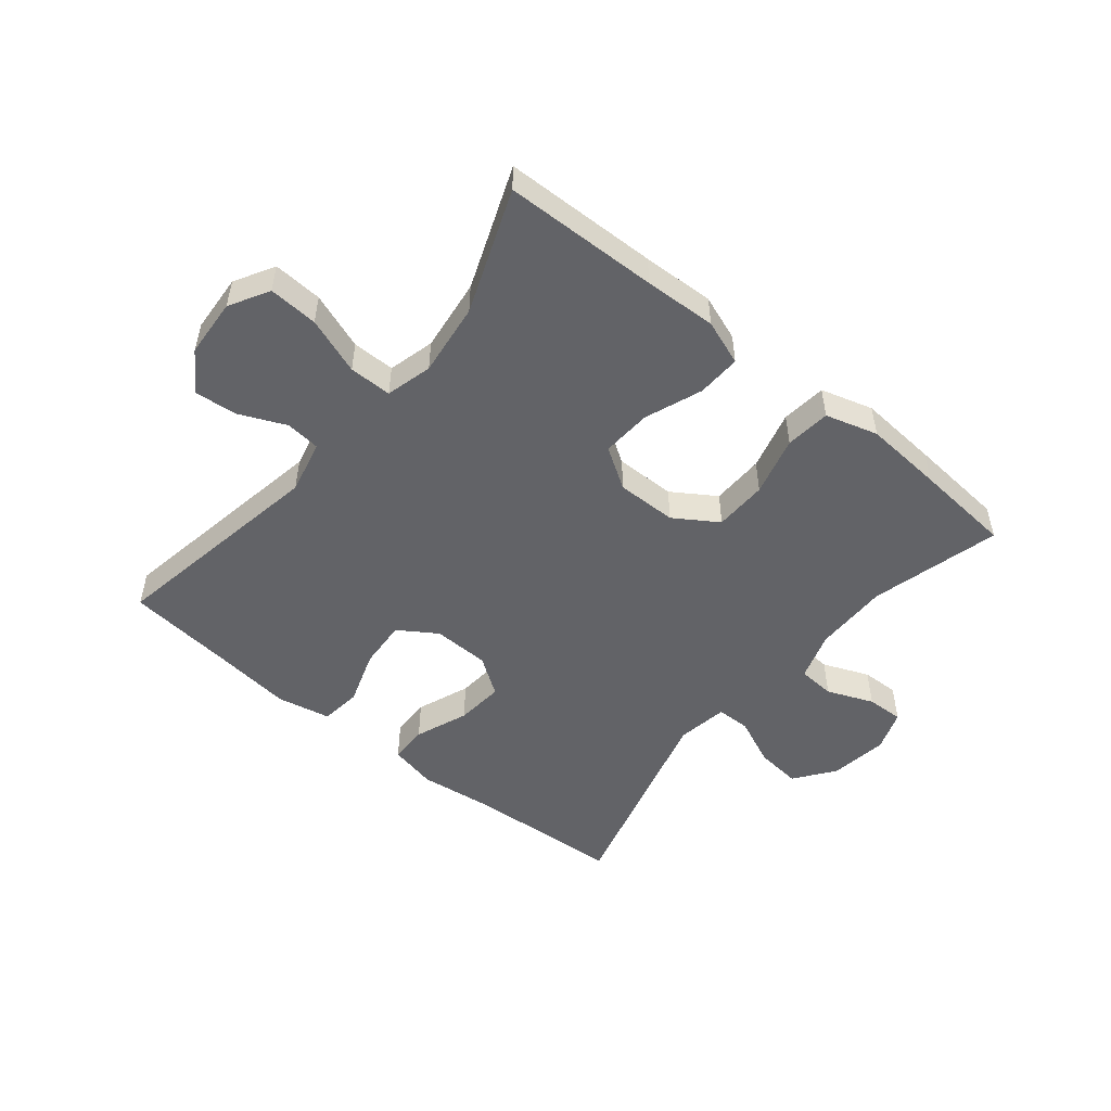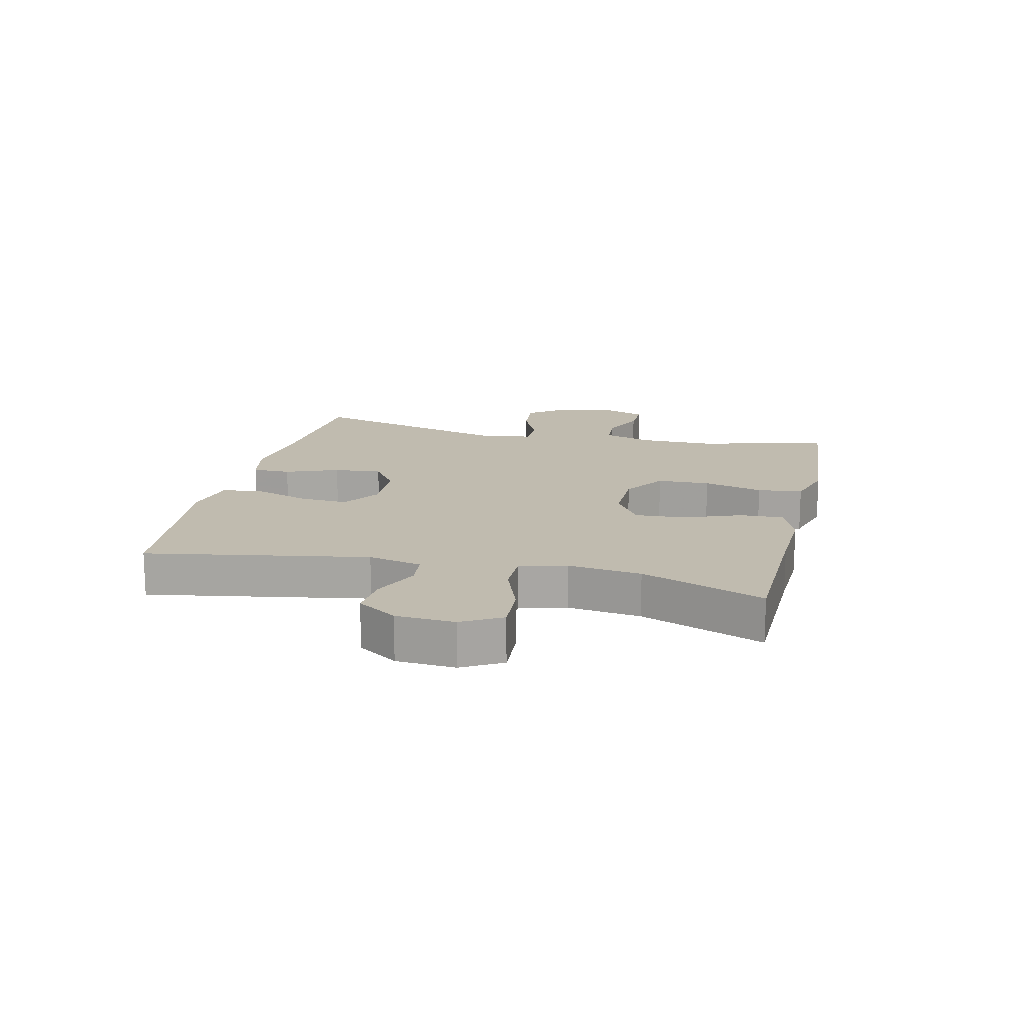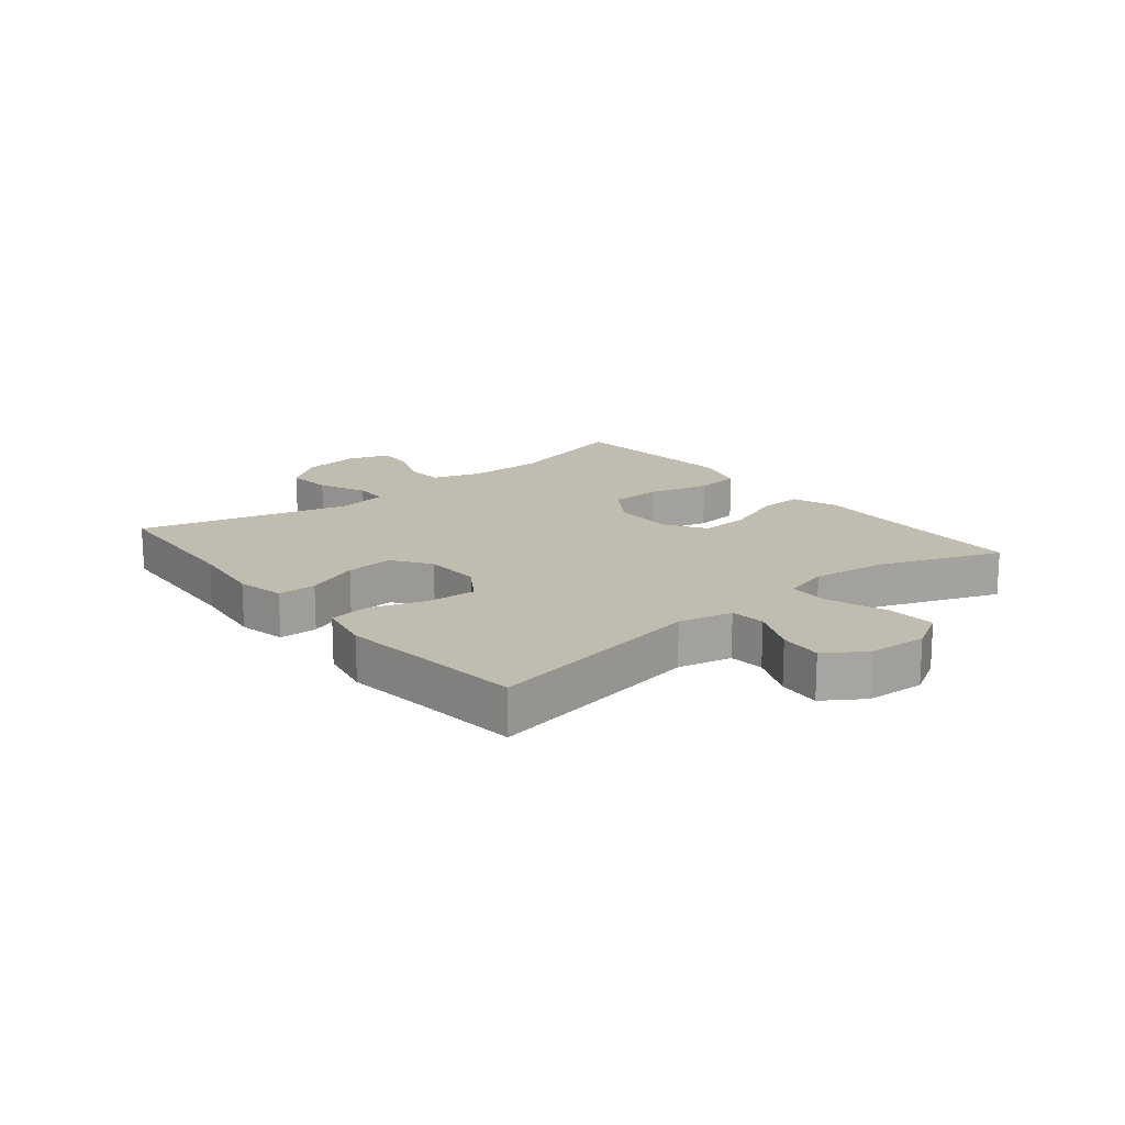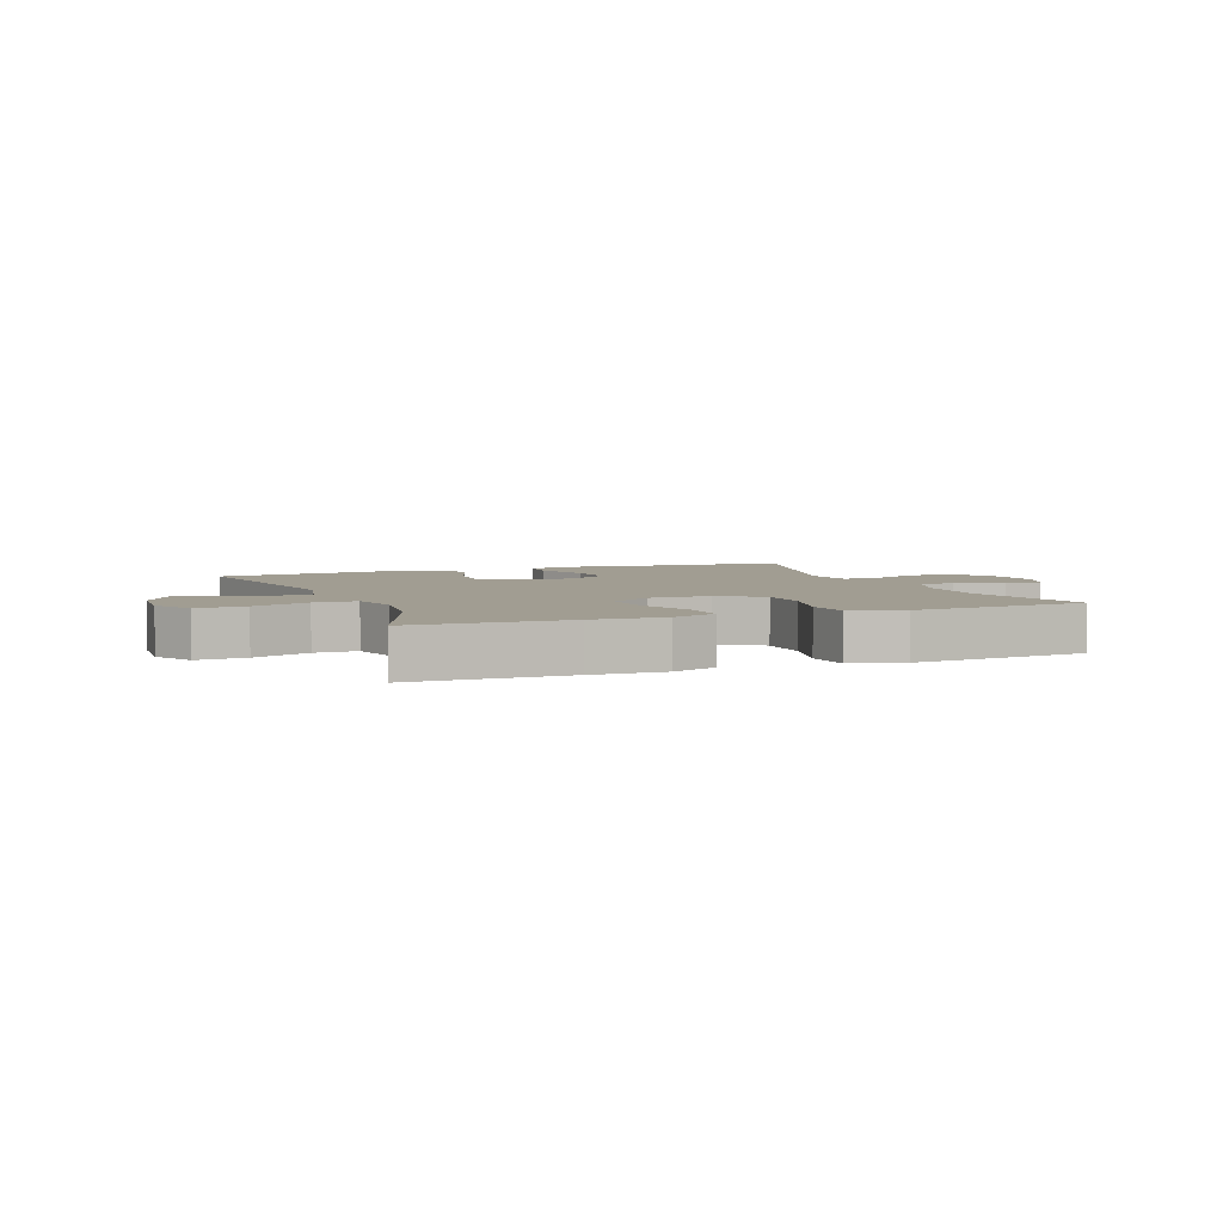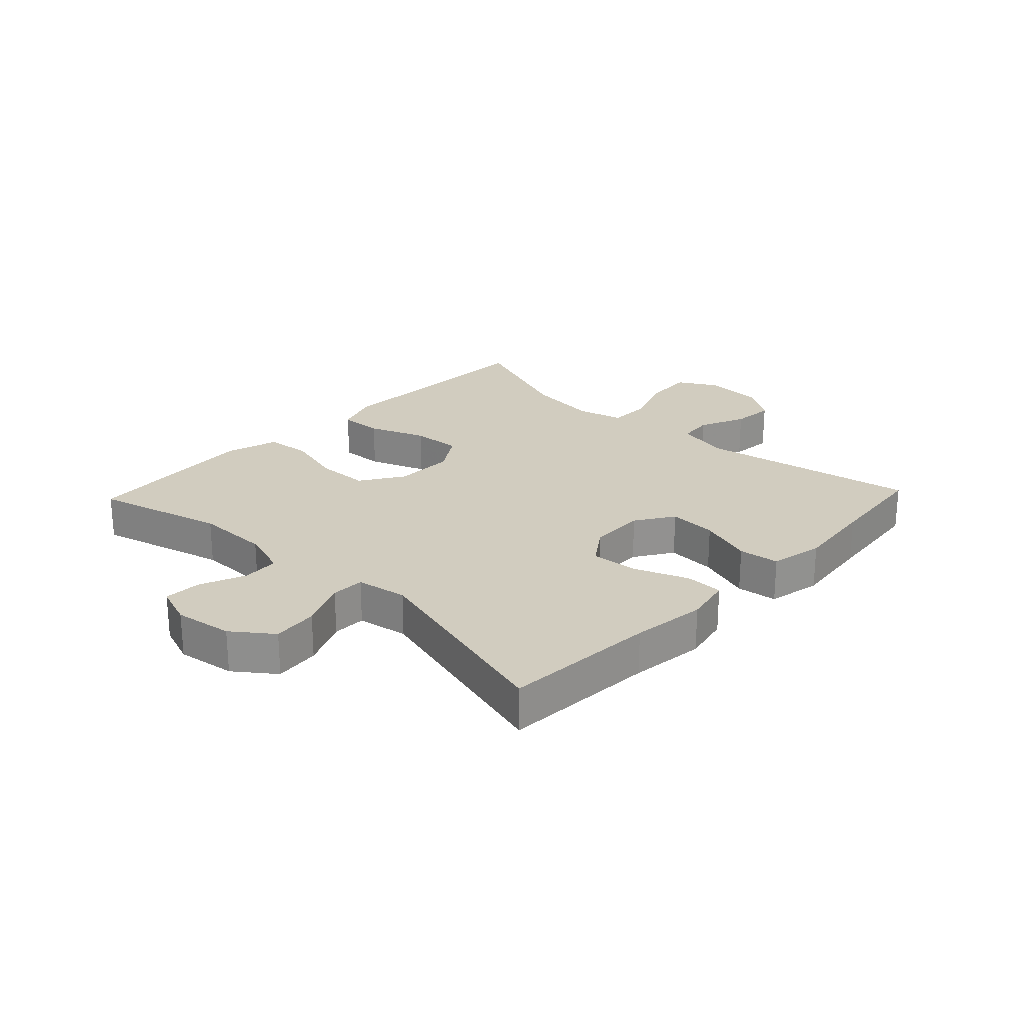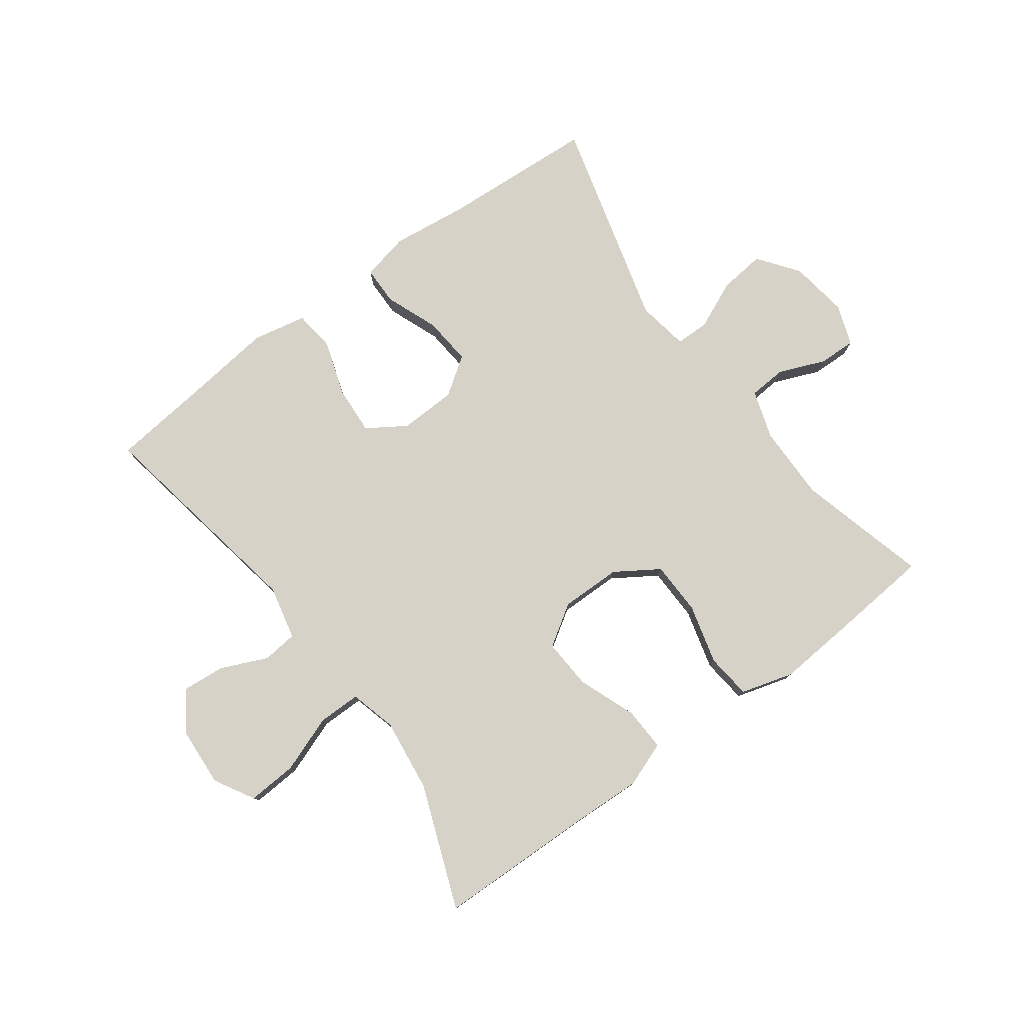
<metadata>
{"format":"obj","ext":"obj","renderer":"f3d","projection":"perspective","resolution":1024,"background":"white","views":[{"elev":-51.0,"azim":140.8,"up":"+Y"},{"elev":15.9,"azim":103.2,"up":"+Y"},{"elev":16.6,"azim":50.8,"up":"+Y"},{"elev":4.6,"azim":158.5,"up":"+Y"},{"elev":24.0,"azim":-46.6,"up":"+Y"},{"elev":78.5,"azim":143.6,"up":"+Y"}]}
</metadata>
<code>
v -0.5 0.07 0.5
v -0.246 0.07 0.516
v -0.123 0.07 0.531
v -0.045 0.07 0.514
v -0.044 0.07 0.451
v -0.078 0.07 0.364
v -0.085 0.07 0.285
v -0.023 0.07 0.242
v 0.07 0.07 0.239
v 0.133 0.07 0.28
v 0.128 0.07 0.36
v 0.098 0.07 0.45
v 0.106 0.07 0.517
v 0.194 0.07 0.535
v 0.327 0.07 0.519
v 0.5 0.07 0.5
v 0.436 0.07 0.138
v 0.456 0.07 0.05
v 0.513 0.07 0.044
v 0.59 0.07 0.078
v 0.66 0.07 0.084
v 0.703 0.07 0.019
v 0.709 0.07 -0.077
v 0.672 0.07 -0.142
v 0.591 0.07 -0.137
v 0.498 0.07 -0.103
v 0.428 0.07 -0.103
v 0.408 0.07 -0.179
v 0.423 0.07 -0.299
v 0.5 0.07 -0.5
v 0.246 0.07 -0.506
v 0.128 0.07 -0.511
v 0.054 0.07 -0.484
v 0.057 0.07 -0.412
v 0.093 0.07 -0.318
v 0.098 0.07 -0.236
v 0.031 0.07 -0.193
v -0.068 0.07 -0.194
v -0.139 0.07 -0.24
v -0.141 0.07 -0.327
v -0.115 0.07 -0.425
v -0.123 0.07 -0.499
v -0.209 0.07 -0.524
v -0.339 0.07 -0.514
v -0.5 0.07 -0.5
v -0.444 0.07 -0.287
v -0.445 0.07 -0.164
v -0.471 0.07 -0.084
v -0.532 0.07 -0.08
v -0.608 0.07 -0.111
v -0.669 0.07 -0.113
v -0.693 0.07 -0.046
v -0.679 0.07 0.05
v -0.63 0.07 0.115
v -0.555 0.07 0.107
v -0.476 0.07 0.072
v -0.421 0.07 0.073
v -0.407 0.07 0.157
v -0.5 0 0.5
v -0.246 0 0.516
v -0.123 0 0.531
v -0.045 0 0.514
v -0.044 0 0.451
v -0.078 0 0.364
v -0.085 0 0.285
v -0.023 0 0.242
v 0.07 0 0.239
v 0.133 0 0.28
v 0.128 0 0.36
v 0.098 0 0.45
v 0.106 0 0.517
v 0.194 0 0.535
v 0.327 0 0.519
v 0.5 0 0.5
v 0.436 0 0.138
v 0.456 0 0.05
v 0.513 0 0.044
v 0.59 0 0.078
v 0.66 0 0.084
v 0.703 0 0.019
v 0.709 0 -0.077
v 0.672 0 -0.142
v 0.591 0 -0.137
v 0.498 0 -0.103
v 0.428 0 -0.103
v 0.408 0 -0.179
v 0.423 0 -0.299
v 0.5 0 -0.5
v 0.246 0 -0.506
v 0.128 0 -0.511
v 0.054 0 -0.484
v 0.057 0 -0.412
v 0.093 0 -0.318
v 0.098 0 -0.236
v 0.031 0 -0.193
v -0.068 0 -0.194
v -0.139 0 -0.24
v -0.141 0 -0.327
v -0.115 0 -0.425
v -0.123 0 -0.499
v -0.209 0 -0.524
v -0.339 0 -0.514
v -0.5 0 -0.5
v -0.444 0 -0.287
v -0.445 0 -0.164
v -0.471 0 -0.084
v -0.532 0 -0.08
v -0.608 0 -0.111
v -0.669 0 -0.113
v -0.693 0 -0.046
v -0.679 0 0.05
v -0.63 0 0.115
v -0.555 0 0.107
v -0.476 0 0.072
v -0.421 0 0.073
v -0.407 0 0.157
f 53 54 55 56
f 53 56 57
f 52 53 57
f 49 50 51 52
f 48 49 52 57
f 47 48 57
f 46 47 57 58
f 44 45 46
f 43 44 46 58
f 40 41 42 43
f 39 40 43 58
f 32 33 34 35
f 31 32 35 36
f 29 30 31 36
f 28 29 36 37
f 23 24 25 26
f 23 26 27
f 22 23 27
f 19 20 21 22
f 18 19 22 27
f 17 18 27 28
f 15 16 17
f 11 12 13 14
f 10 11 14 15
f 3 4 5 6
f 2 3 6 7
f 1 2 7
f 38 39 58 1
f 10 15 17 28
f 9 10 28 37
f 8 9 37 38
f 1 7 8 38
f 114 113 112 111
f 115 114 111
f 115 111 110
f 110 109 108 107
f 115 110 107 106
f 115 106 105
f 116 115 105 104
f 104 103 102
f 116 104 102 101
f 101 100 99 98
f 116 101 98 97
f 93 92 91 90
f 94 93 90 89
f 94 89 88 87
f 95 94 87 86
f 84 83 82 81
f 85 84 81
f 85 81 80
f 80 79 78 77
f 85 80 77 76
f 86 85 76 75
f 75 74 73
f 72 71 70 69
f 73 72 69 68
f 64 63 62 61
f 65 64 61 60
f 65 60 59
f 59 116 97 96
f 86 75 73 68
f 95 86 68 67
f 96 95 67 66
f 96 66 65 59
f 1 59 60 2
f 2 60 61 3
f 3 61 62 4
f 4 62 63 5
f 5 63 64 6
f 6 64 65 7
f 7 65 66 8
f 8 66 67 9
f 9 67 68 10
f 10 68 69 11
f 11 69 70 12
f 12 70 71 13
f 13 71 72 14
f 14 72 73 15
f 15 73 74 16
f 16 74 75 17
f 17 75 76 18
f 18 76 77 19
f 19 77 78 20
f 20 78 79 21
f 21 79 80 22
f 22 80 81 23
f 23 81 82 24
f 24 82 83 25
f 25 83 84 26
f 26 84 85 27
f 27 85 86 28
f 28 86 87 29
f 29 87 88 30
f 30 88 89 31
f 31 89 90 32
f 32 90 91 33
f 33 91 92 34
f 34 92 93 35
f 35 93 94 36
f 36 94 95 37
f 37 95 96 38
f 38 96 97 39
f 39 97 98 40
f 40 98 99 41
f 41 99 100 42
f 42 100 101 43
f 43 101 102 44
f 44 102 103 45
f 45 103 104 46
f 46 104 105 47
f 47 105 106 48
f 48 106 107 49
f 49 107 108 50
f 50 108 109 51
f 51 109 110 52
f 52 110 111 53
f 53 111 112 54
f 54 112 113 55
f 55 113 114 56
f 56 114 115 57
f 57 115 116 58
f 58 116 59 1

</code>
